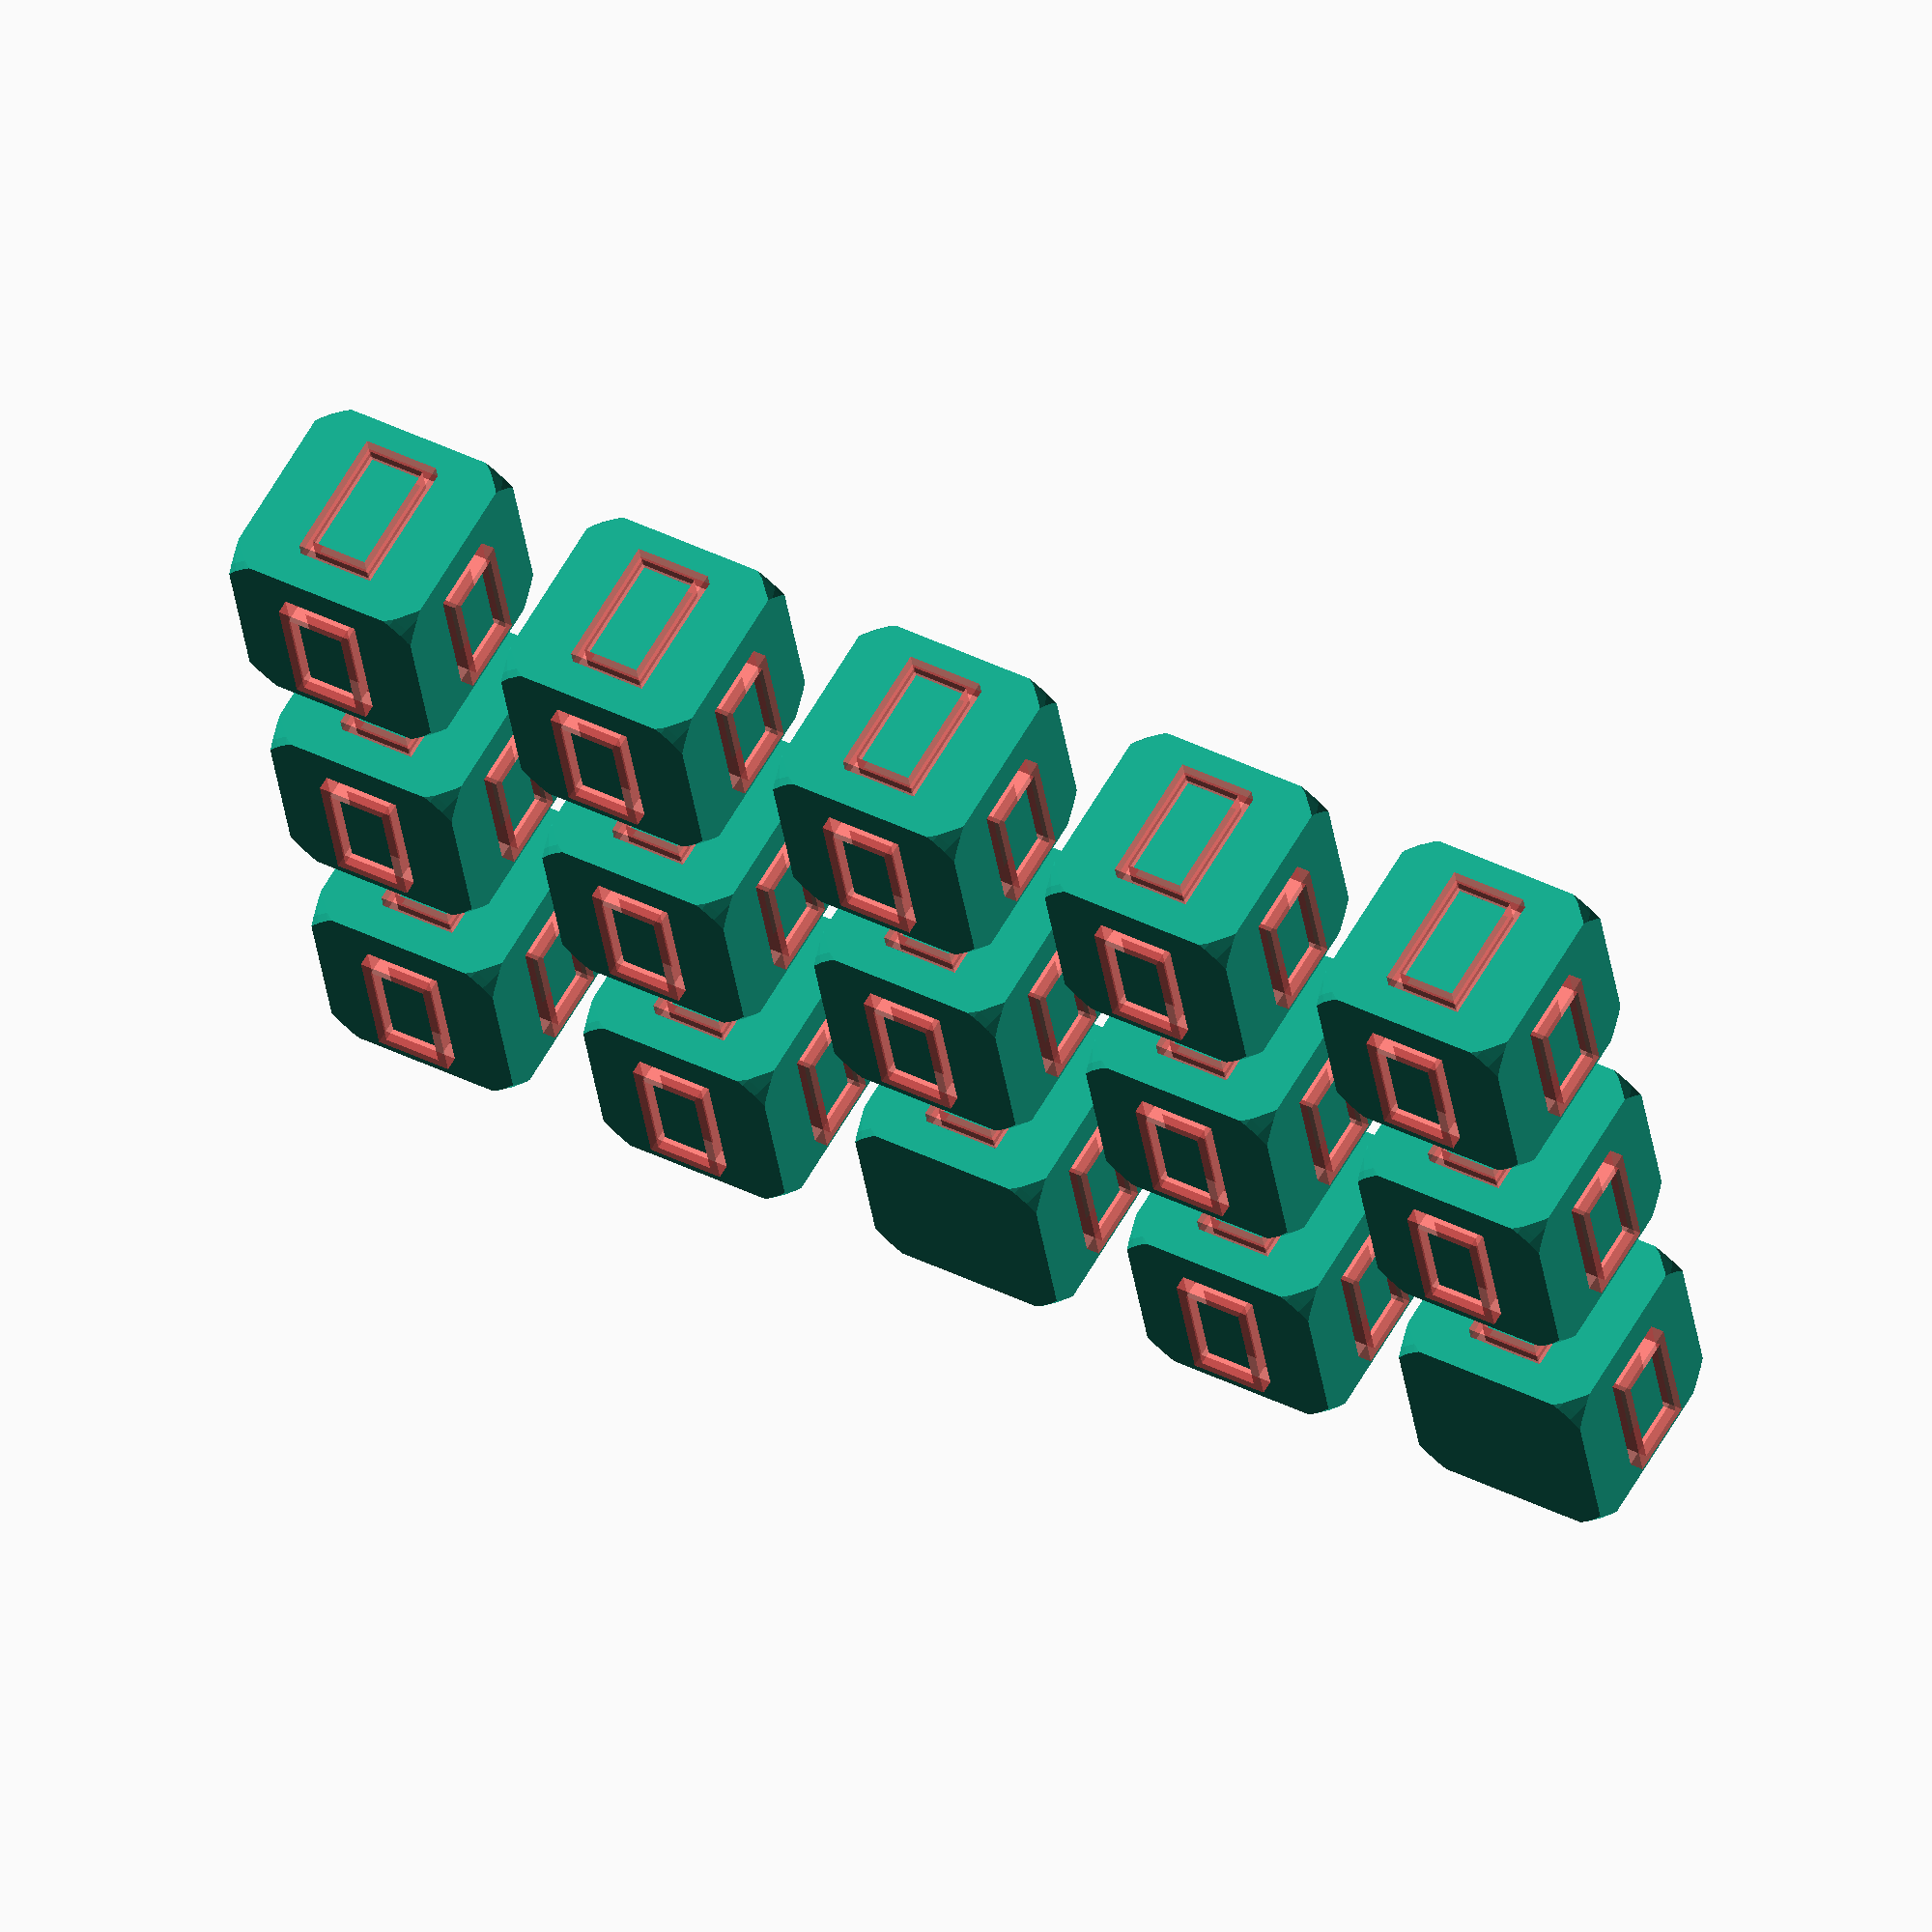
<openscad>
hiragana_list = [
    [" ","あ","い","う","え","お"],
    ["K","か","き","く","け","こ"],
    ["G","が","ぎ","ぐ","げ","ご"],
    ["S","さ","し","す","せ","そ"],
    ["Z","ざ","じ","ず","ぜ","ぞ"],
    ["T","た","ち","つ","て","と"],
    ["D","だ","ぢ","づ","で","ど"],
    ["N","な","に","ぬ","ね","の"],
    ["H","は","ひ","ふ","へ","ほ"],
    ["B","ば","び","ぶ","べ","ぼ"],
    ["P","ぱ","ぴ","ぷ","ぺ","ぽ"],
    ["M","ま","み","む","め","も"],
    ["Y","や"," ","ゆ"," ","よ"],
    ["R","ら","り","る","れ","ろ"],
    ["W","わ"," "," "," ","を"]
];

size = 15;
word_depth = 1;
font = "MS Gothic:style=Regular";
font_size = 10;
corner_size = 3;
$fn = 50;

for (i = [0:len(hiragana_list)-1]) {
    translate([size*(i%5)*1.5,size*floor(i/5)*1.5,0])
    difference(){
        intersection(){
            cube(size);
            translate([size/2,size/2,size/2])sphere(size-corner_size);
            }
        
        
        #rotate([0,90,90])
        translate([-size/2,-size/2,size-word_depth])
        linear_extrude(word_depth+1)
        text(hiragana_list[i][0],font_size,font,valign="center",halign="center");
        
        #rotate([0,90,0])
        translate([-size/2,size/2,size-word_depth])
        linear_extrude(word_depth+1)
        text(hiragana_list[i][1],font_size,font,valign="center",halign="center");
    
        #rotate([0,180,0])
        translate([-size/2,size/2,-word_depth])
        linear_extrude(word_depth+1)
        text(hiragana_list[i][2],font_size,font,valign="center",halign="center");
        
        #rotate([0,270,0])
        translate([size/2,size/2,-word_depth])
        linear_extrude(word_depth+1)
        text(hiragana_list[i][3],font_size,font,valign="center",halign="center");
        
        #rotate([0,0,0])
        translate([size/2,size/2,size-word_depth])
        linear_extrude(word_depth+1)
        text(hiragana_list[i][4],font_size,font,valign="center",halign="center");
        
        #rotate([90,0,0])
        translate([size/2,size/2,-word_depth])
        linear_extrude(word_depth+1)
        text(hiragana_list[i][5],font_size,font,valign="center",halign="center");        
    
        
    }
}
</openscad>
<views>
elev=300.1 azim=188.6 roll=209.2 proj=o view=wireframe
</views>
